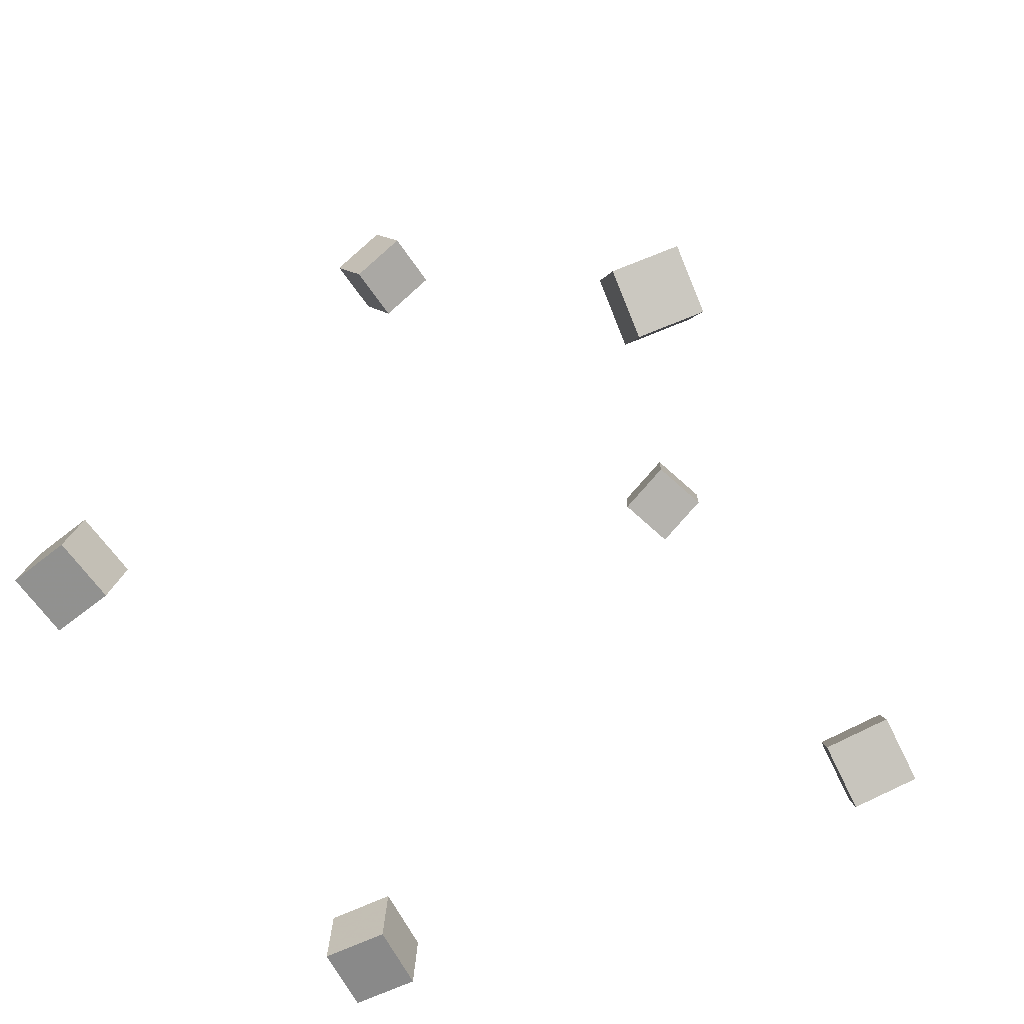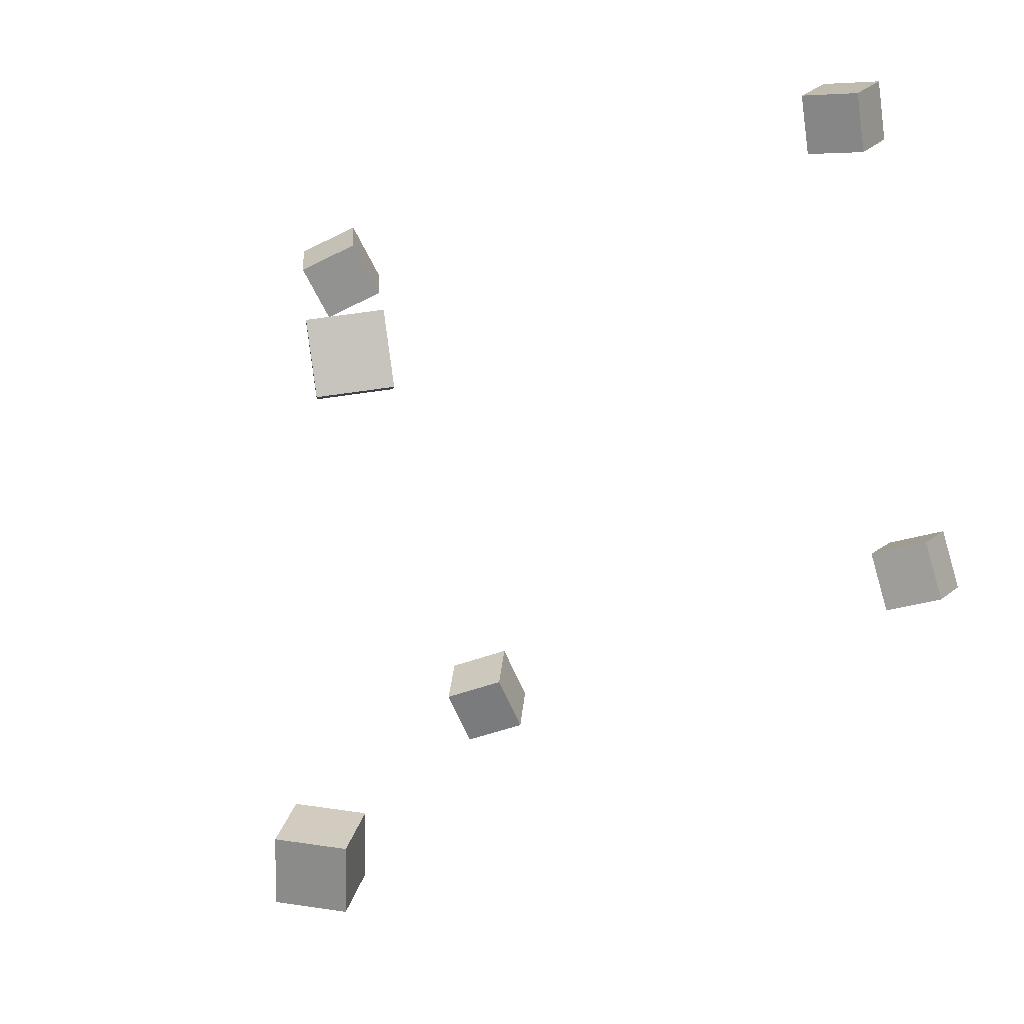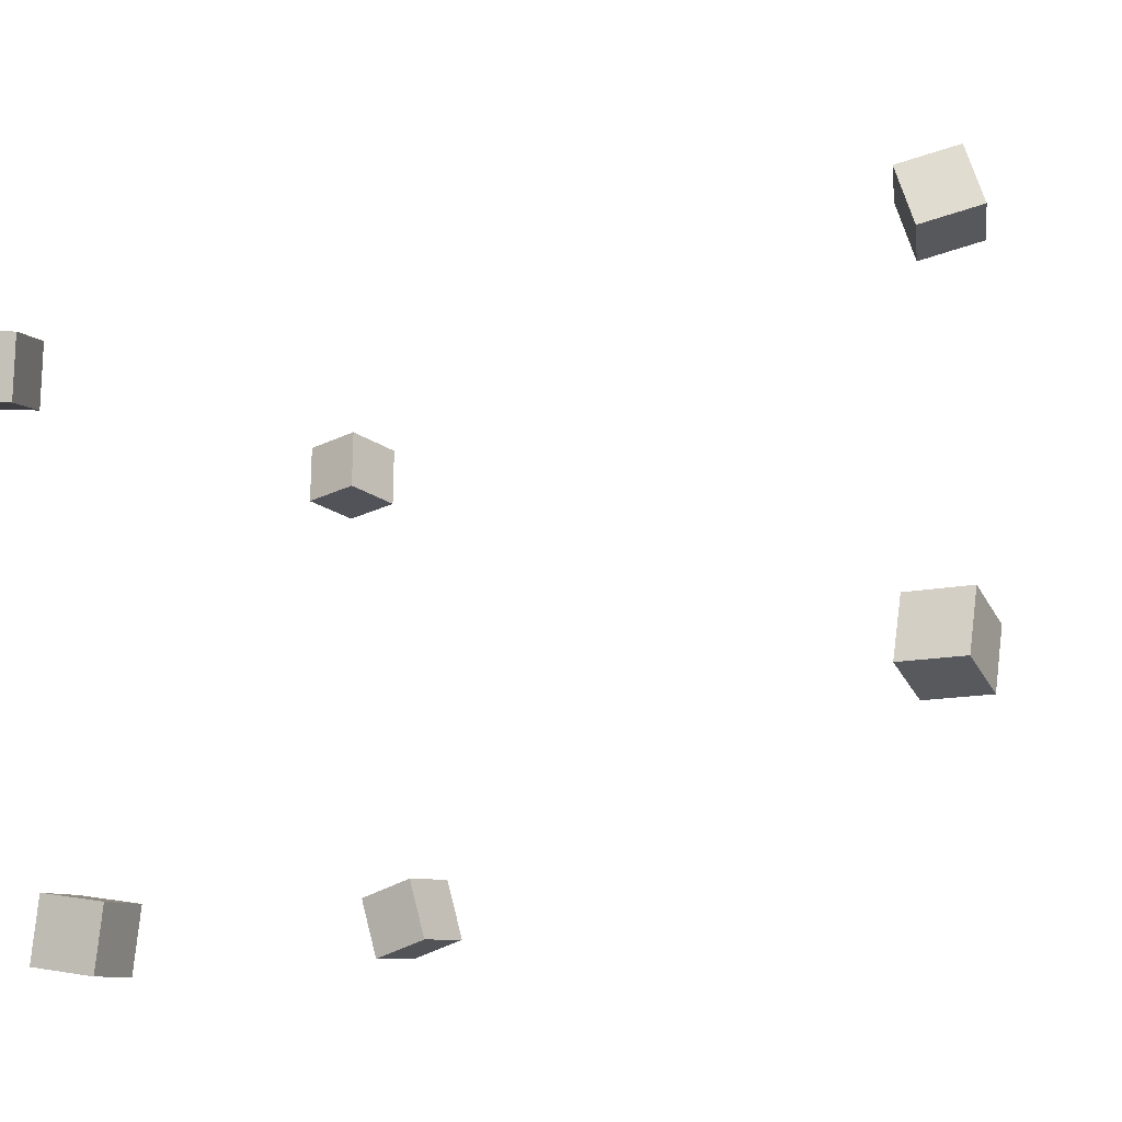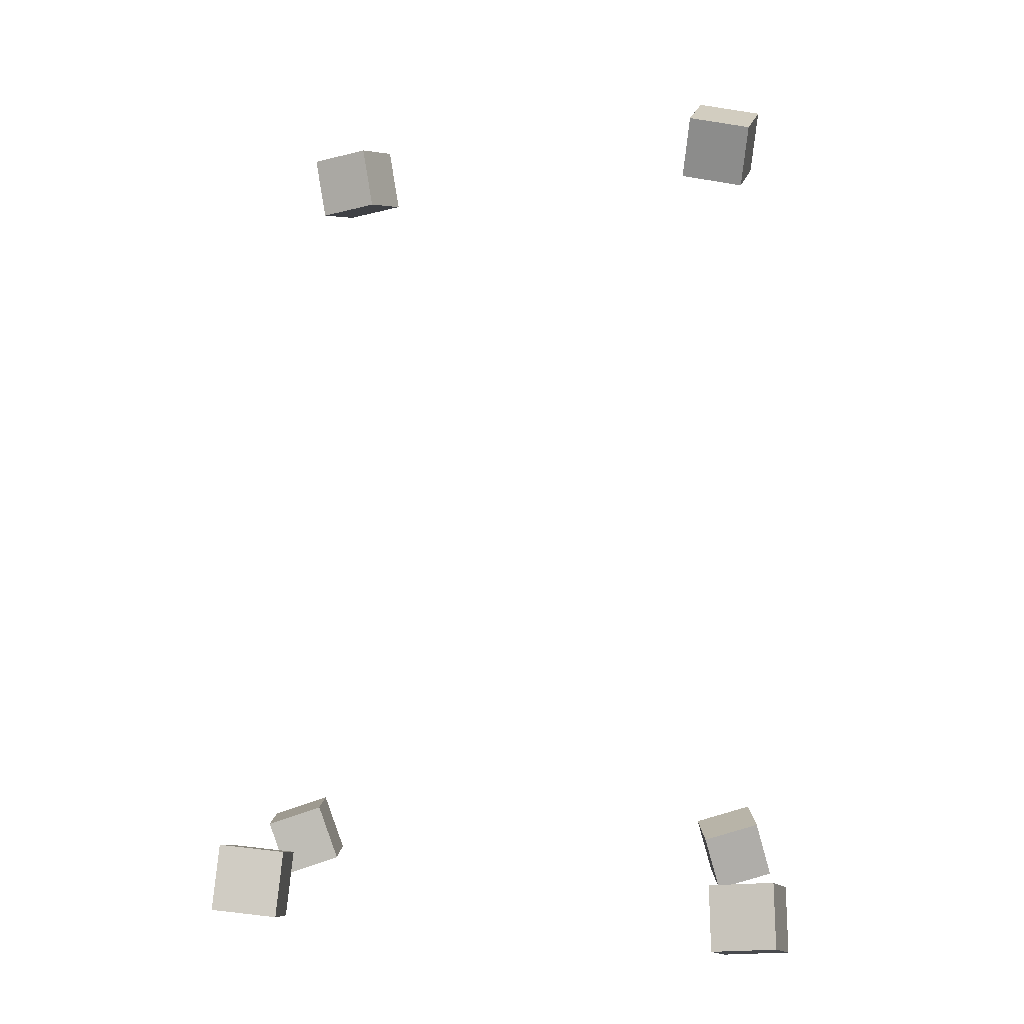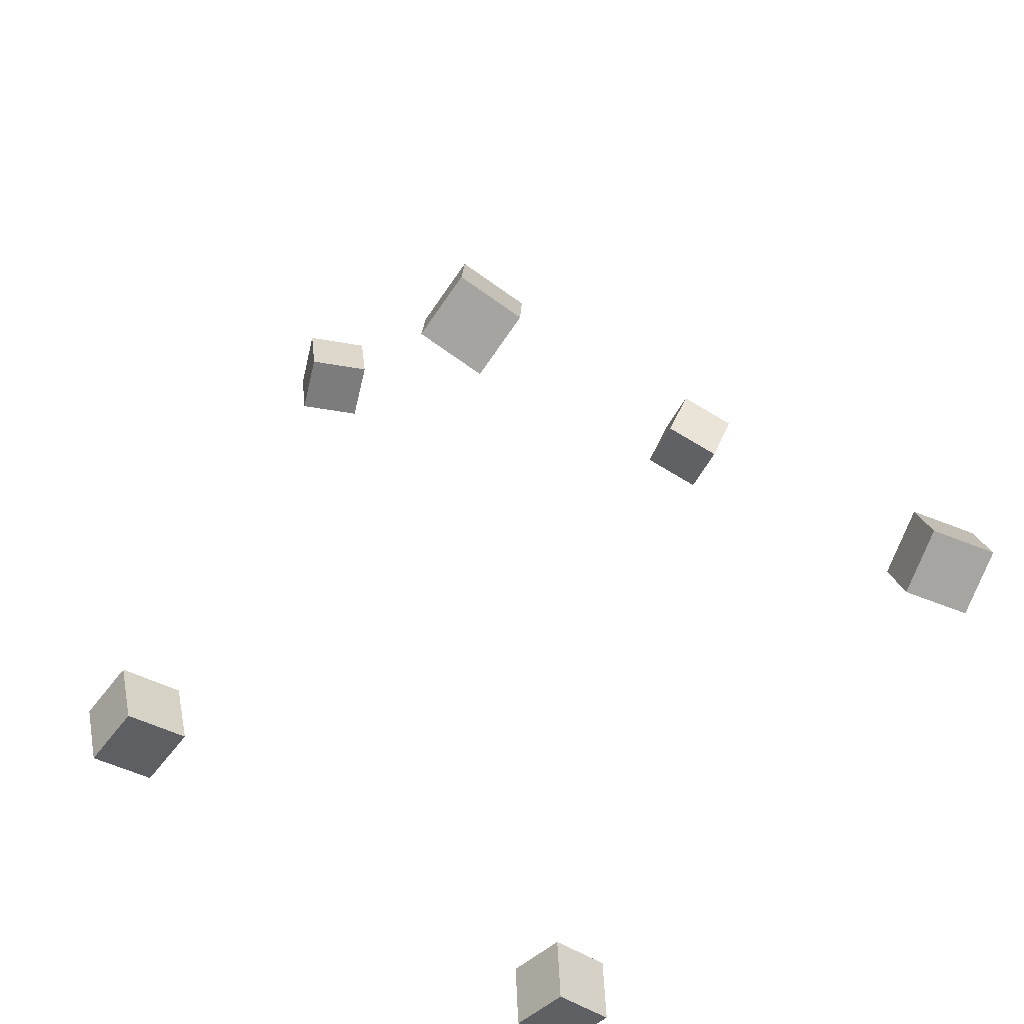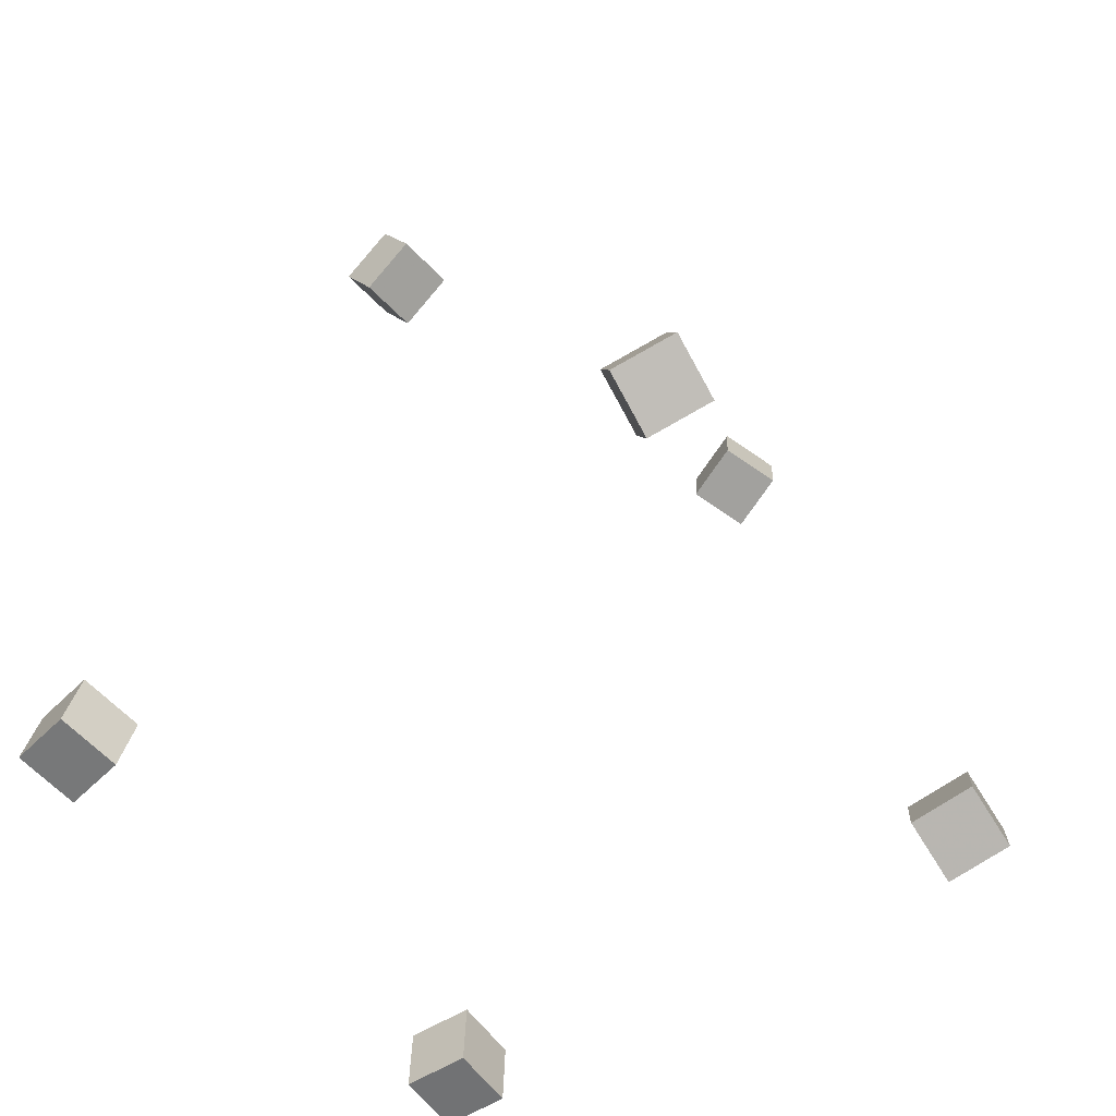
<metadata>
{"format":"obj","ext":"obj","renderer":"f3d","projection":"perspective","resolution":1024,"background":"white","views":[{"elev":-71.3,"azim":45.4,"up":"+Y"},{"elev":15.6,"azim":-162.1,"up":"+Z"},{"elev":-30.4,"azim":120.7,"up":"+Z"},{"elev":-2.0,"azim":-67.1,"up":"+Y"},{"elev":-65.6,"azim":-106.4,"up":"+Y"},{"elev":-63.7,"azim":52.8,"up":"+Y"}]}
</metadata>
<code>
v -0.02385 0.243 0.1507
v -0.01425 0.234 0.1961
v 0.01926 0.262 0.1453
v 0.02886 0.253 0.1907
v -0.006583 0.2005 0.1386
v 0.003016 0.1914 0.184
v 0.03653 0.2195 0.1332
v 0.04613 0.2104 0.1786
f 1.0 7.0 5.0
f 1.0 3.0 7.0
f 1.0 4.0 3.0
f 1.0 2.0 4.0
f 3.0 8.0 7.0
f 3.0 4.0 8.0
f 5.0 7.0 8.0
f 5.0 8.0 6.0
f 1.0 5.0 6.0
f 1.0 6.0 2.0
f 2.0 6.0 8.0
f 2.0 8.0 4.0
v -0.2829 -0.3642 -0.1309
v -0.2683 -0.369 -0.08617
v -0.2769 -0.3173 -0.1277
v -0.2623 -0.3222 -0.08305
v -0.2387 -0.3689 -0.1458
v -0.2241 -0.3738 -0.1011
v -0.2327 -0.322 -0.1427
v -0.2181 -0.3269 -0.09801
f 9.0 15.0 13.0
f 9.0 11.0 15.0
f 9.0 12.0 11.0
f 9.0 10.0 12.0
f 11.0 16.0 15.0
f 11.0 12.0 16.0
f 13.0 15.0 16.0
f 13.0 16.0 14.0
f 9.0 13.0 14.0
f 9.0 14.0 10.0
f 10.0 14.0 16.0
f 10.0 16.0 12.0
v 0.0196 0.1929 -0.1956
v 0.01634 0.199 -0.149
v 0.01532 0.2392 -0.202
v 0.01207 0.2453 -0.1553
v 0.06645 0.1975 -0.1929
v 0.06319 0.2037 -0.1463
v 0.06217 0.2439 -0.1993
v 0.05891 0.25 -0.1527
f 17.0 23.0 21.0
f 17.0 19.0 23.0
f 17.0 20.0 19.0
f 17.0 18.0 20.0
f 19.0 24.0 23.0
f 19.0 20.0 24.0
f 21.0 23.0 24.0
f 21.0 24.0 22.0
f 17.0 21.0 22.0
f 17.0 22.0 18.0
f 18.0 22.0 24.0
f 18.0 24.0 20.0
v -0.2058 -0.3849 0.2263
v -0.2005 -0.3815 0.2722
v -0.198 -0.3395 0.2221
v -0.1927 -0.3361 0.268
v -0.1602 -0.3932 0.2217
v -0.1549 -0.3898 0.2675
v -0.1524 -0.3478 0.2174
v -0.1471 -0.3444 0.2633
f 25.0 31.0 29.0
f 25.0 27.0 31.0
f 25.0 28.0 27.0
f 25.0 26.0 28.0
f 27.0 32.0 31.0
f 27.0 28.0 32.0
f 29.0 31.0 32.0
f 29.0 32.0 30.0
f 25.0 29.0 30.0
f 25.0 30.0 26.0
f 26.0 30.0 32.0
f 26.0 32.0 28.0
v 0.1248 -0.333 -0.2974
v 0.1348 -0.3777 -0.2849
v 0.08108 -0.3381 -0.2812
v 0.09104 -0.3828 -0.2686
v 0.1388 -0.3179 -0.2551
v 0.1488 -0.3627 -0.2425
v 0.09507 -0.3231 -0.2388
v 0.105 -0.3678 -0.2262
f 33.0 39.0 37.0
f 33.0 35.0 39.0
f 33.0 36.0 35.0
f 33.0 34.0 36.0
f 35.0 40.0 39.0
f 35.0 36.0 40.0
f 37.0 39.0 40.0
f 37.0 40.0 38.0
f 33.0 37.0 38.0
f 33.0 38.0 34.0
f 34.0 38.0 40.0
f 34.0 40.0 36.0
v 0.2263 -0.3941 0.09138
v 0.2437 -0.381 0.1331
v 0.2094 -0.3499 0.08445
v 0.2268 -0.3367 0.1261
v 0.2668 -0.382 0.07064
v 0.2842 -0.3688 0.1123
v 0.2499 -0.3377 0.06371
v 0.2673 -0.3246 0.1054
f 41.0 47.0 45.0
f 41.0 43.0 47.0
f 41.0 44.0 43.0
f 41.0 42.0 44.0
f 43.0 48.0 47.0
f 43.0 44.0 48.0
f 45.0 47.0 48.0
f 45.0 48.0 46.0
f 41.0 45.0 46.0
f 41.0 46.0 42.0
f 42.0 46.0 48.0
f 42.0 48.0 44.0

</code>
